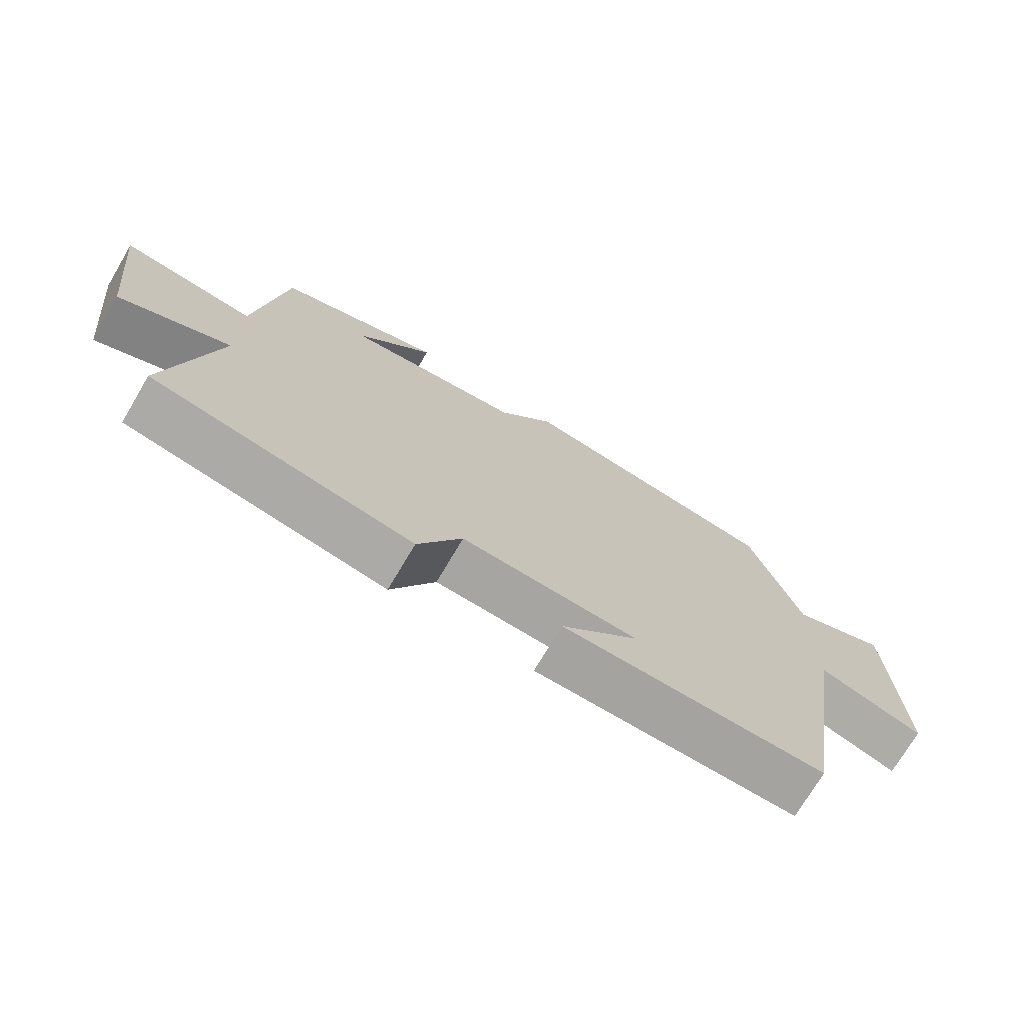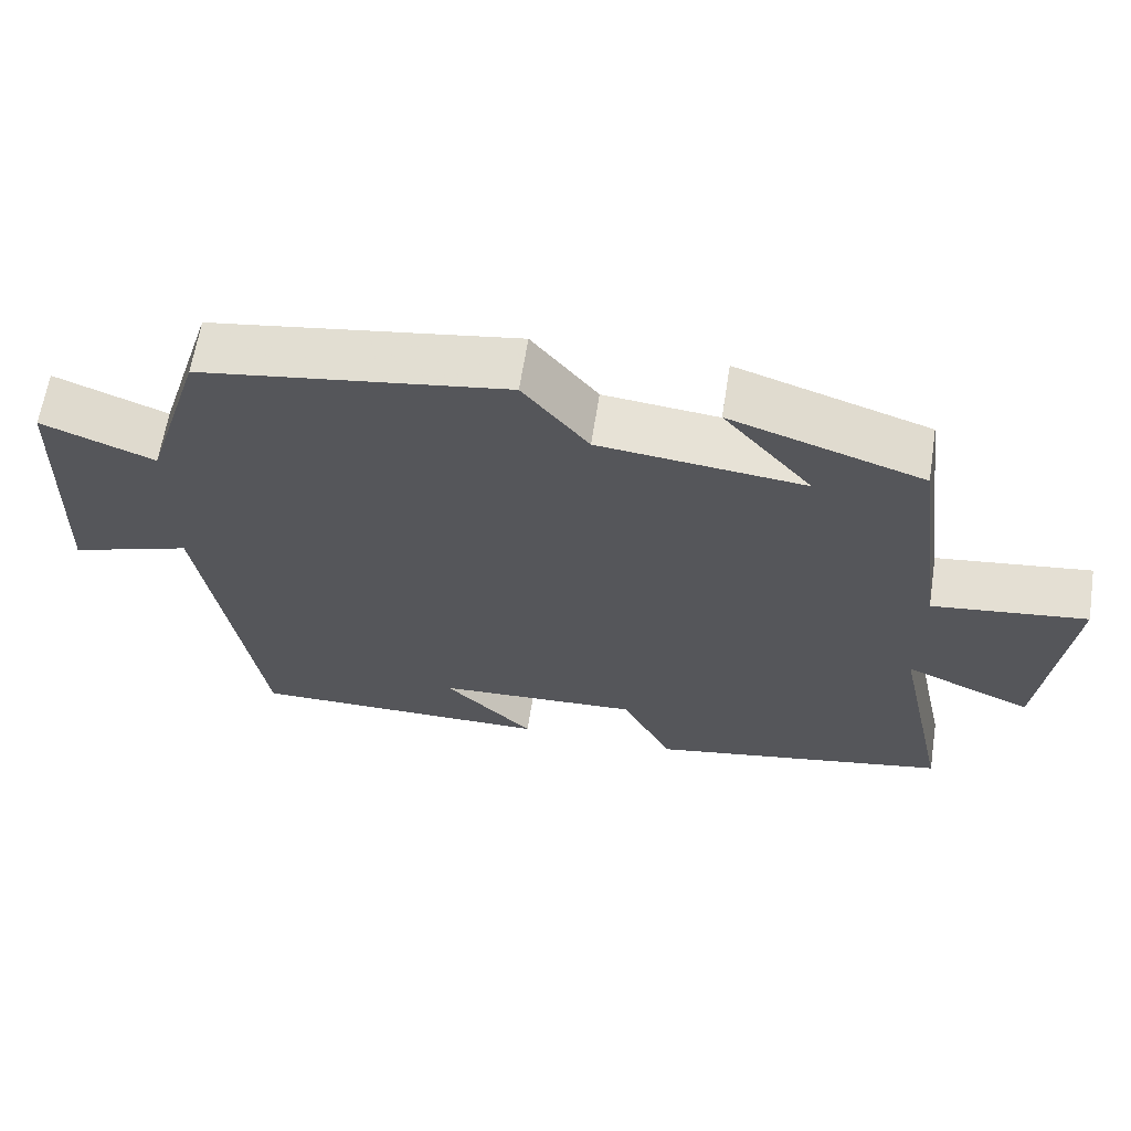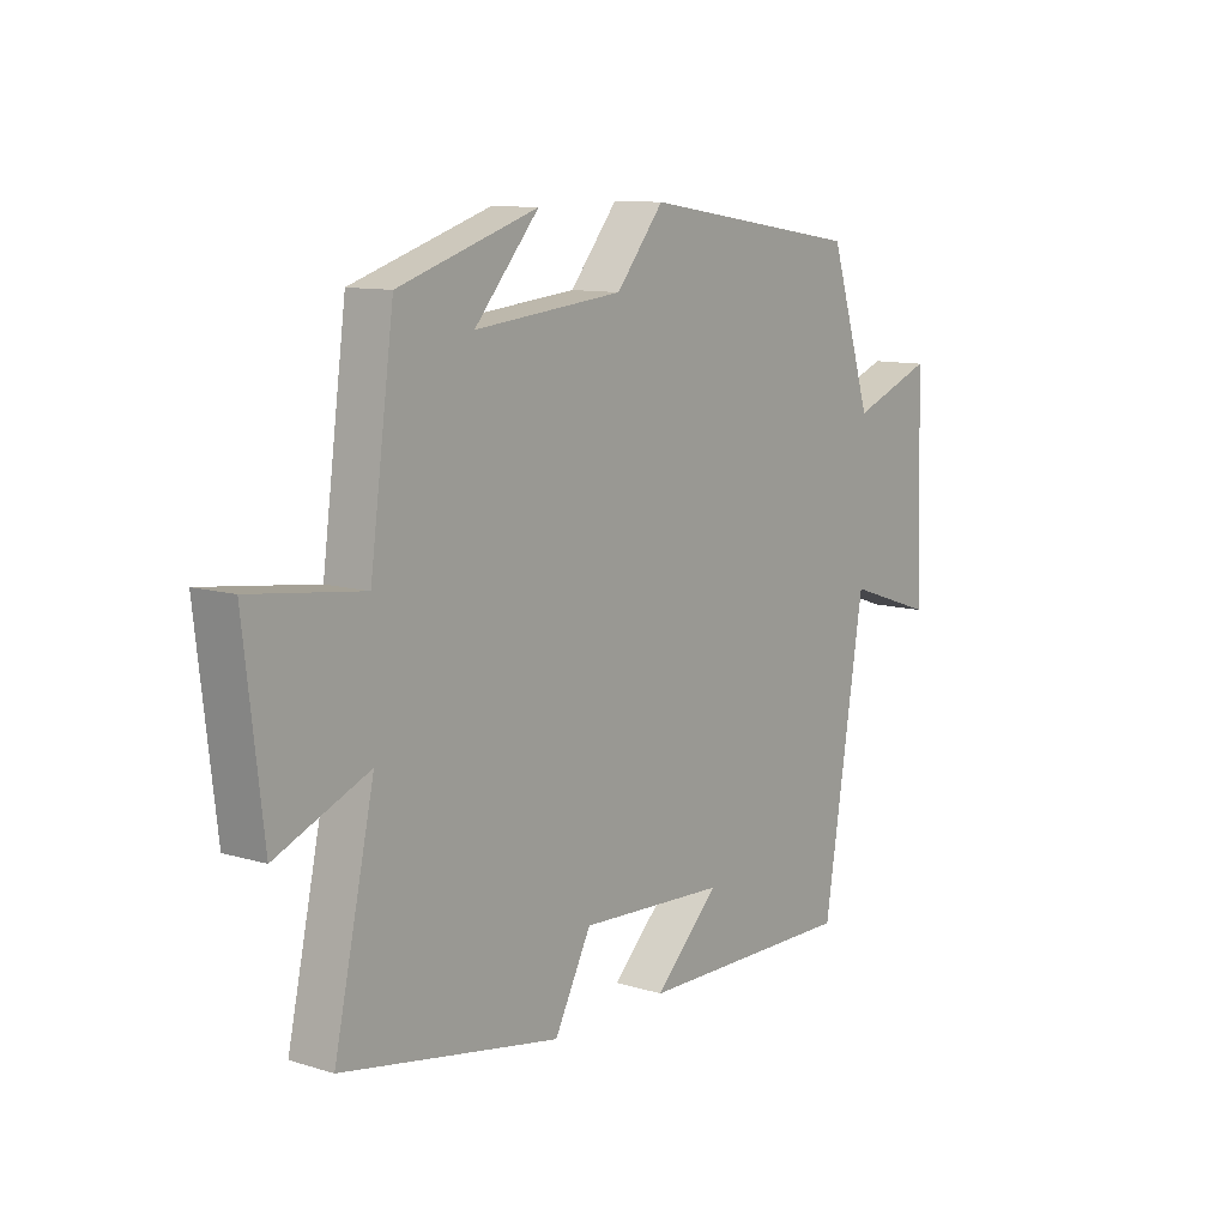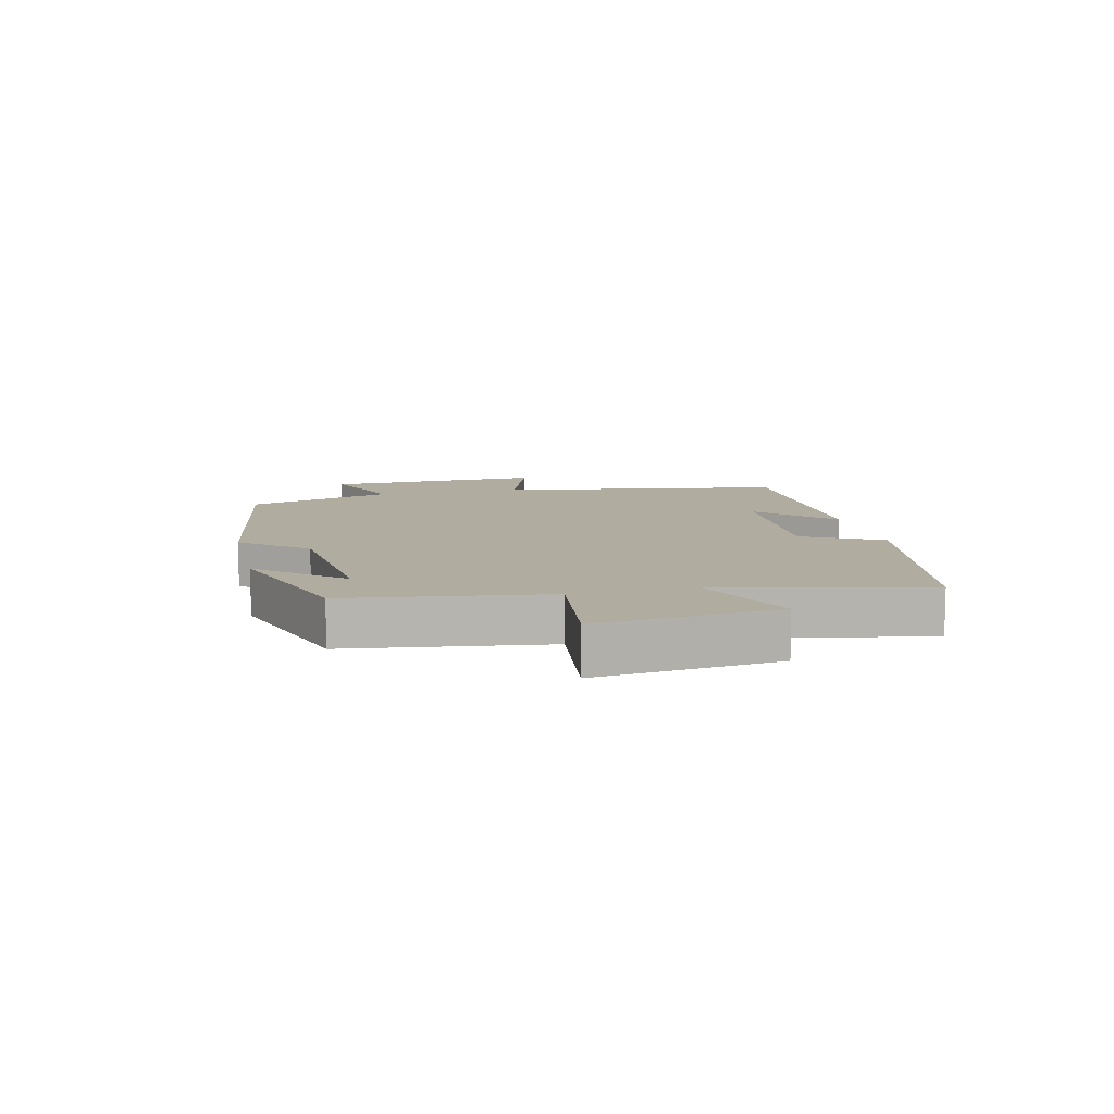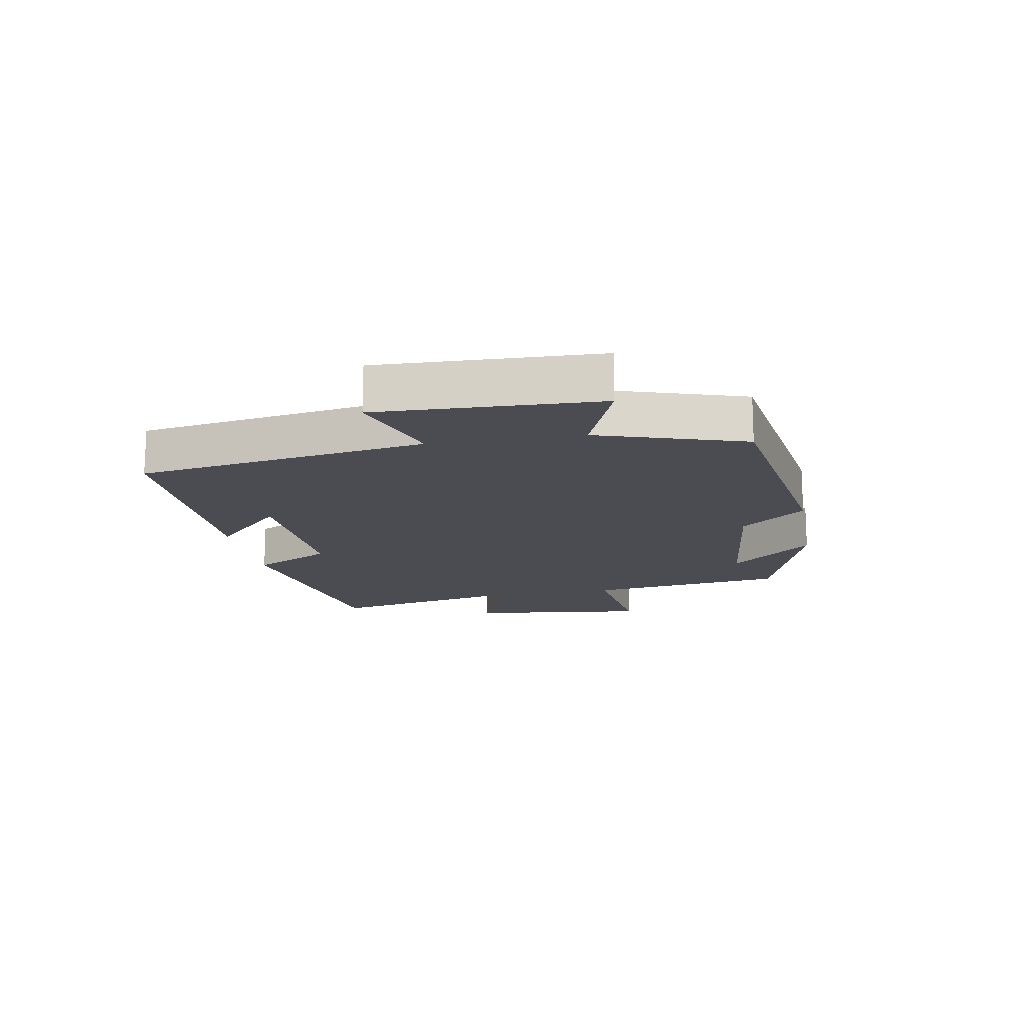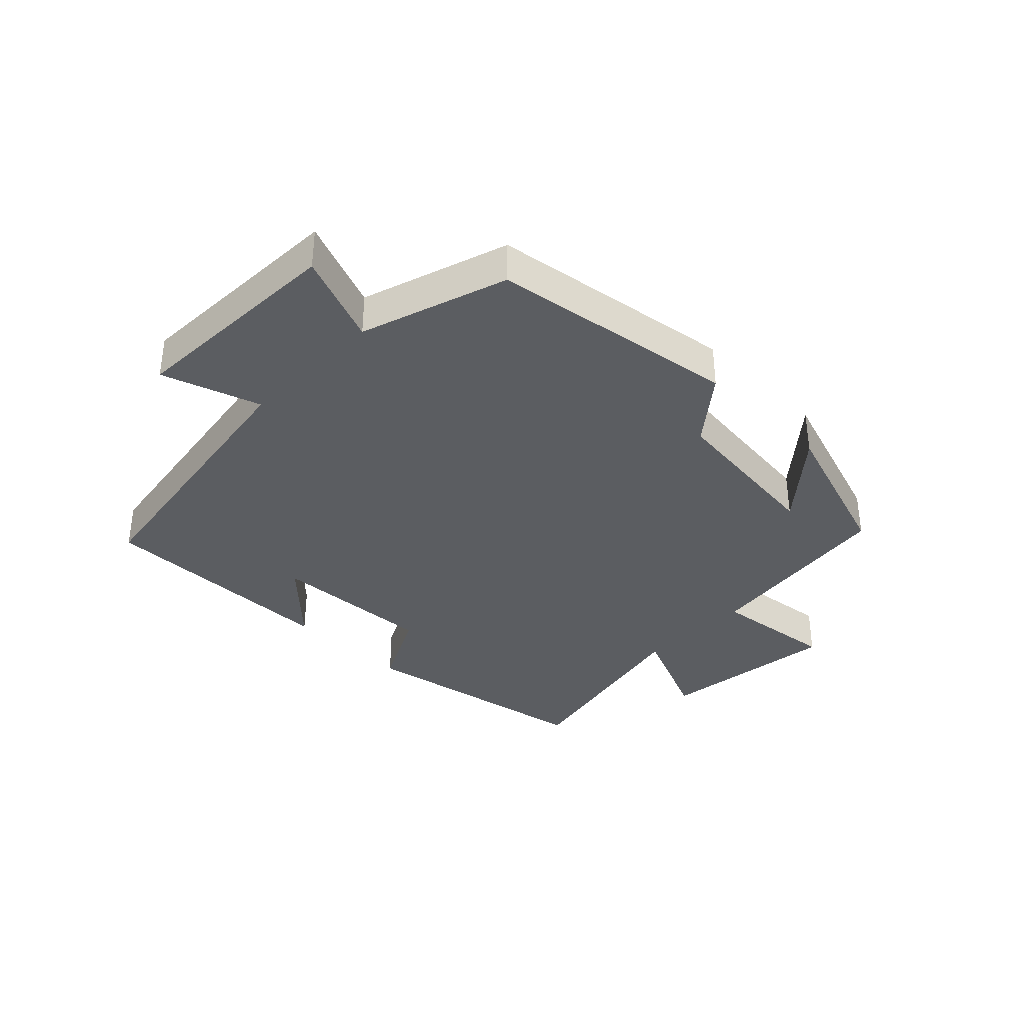
<metadata>
{"format":"obj","ext":"obj","renderer":"f3d","projection":"perspective","resolution":1024,"background":"white","views":[{"elev":-72.8,"azim":149.4,"up":"+Z"},{"elev":63.2,"azim":8.9,"up":"+Z"},{"elev":10.6,"azim":127.2,"up":"+Z"},{"elev":10.0,"azim":77.0,"up":"+Y"},{"elev":-15.4,"azim":-79.9,"up":"+Y"},{"elev":-35.9,"azim":-44.7,"up":"+Y"}]}
</metadata>
<code>
v -0.426 0.07 -0.504
v -0.5 0.07 -0.041
v -0.658 0.07 -0.094
v -0.646 0.07 0.26
v -0.5 0.07 0.203
v -0.425 0.07 0.439
v -0.028 0.07 0.5
v 0.057 0.07 0.396
v 0.323 0.07 0.368
v 0.208 0.07 0.5
v 0.457 0.07 0.419
v 0.5 0.07 0.098
v 0.7 0.07 0.123
v 0.666 0.07 -0.169
v 0.5 0.07 -0.098
v 0.572 0.07 -0.428
v 0.182 0.07 -0.5
v 0.116 0.07 -0.373
v -0.148 0.07 -0.387
v -0.032 0.07 -0.5
v -0.426 0 -0.504
v -0.5 0 -0.041
v -0.658 0 -0.094
v -0.646 0 0.26
v -0.5 0 0.203
v -0.425 0 0.439
v -0.028 0 0.5
v 0.057 0 0.396
v 0.323 0 0.368
v 0.208 0 0.5
v 0.457 0 0.419
v 0.5 0 0.098
v 0.7 0 0.123
v 0.666 0 -0.169
v 0.5 0 -0.098
v 0.572 0 -0.428
v 0.182 0 -0.5
v 0.116 0 -0.373
v -0.148 0 -0.387
v -0.032 0 -0.5
f 19 20 1
f 15 16 17 18
f 15 18 19
f 12 13 14 15
f 19 1 2
f 15 19 2
f 12 15 2
f 9 10 11
f 9 11 12 2
f 5 6 7 8
f 9 2 3
f 8 9 3
f 5 8 3
f 3 4 5
f 21 40 39
f 38 37 36 35
f 39 38 35
f 35 34 33 32
f 22 21 39
f 22 39 35
f 22 35 32
f 31 30 29
f 22 32 31 29
f 28 27 26 25
f 23 22 29
f 23 29 28
f 23 28 25
f 25 24 23
f 1 21 22 2
f 2 22 23 3
f 3 23 24 4
f 4 24 25 5
f 5 25 26 6
f 6 26 27 7
f 7 27 28 8
f 8 28 29 9
f 9 29 30 10
f 10 30 31 11
f 11 31 32 12
f 12 32 33 13
f 13 33 34 14
f 14 34 35 15
f 15 35 36 16
f 16 36 37 17
f 17 37 38 18
f 18 38 39 19
f 19 39 40 20
f 20 40 21 1

</code>
